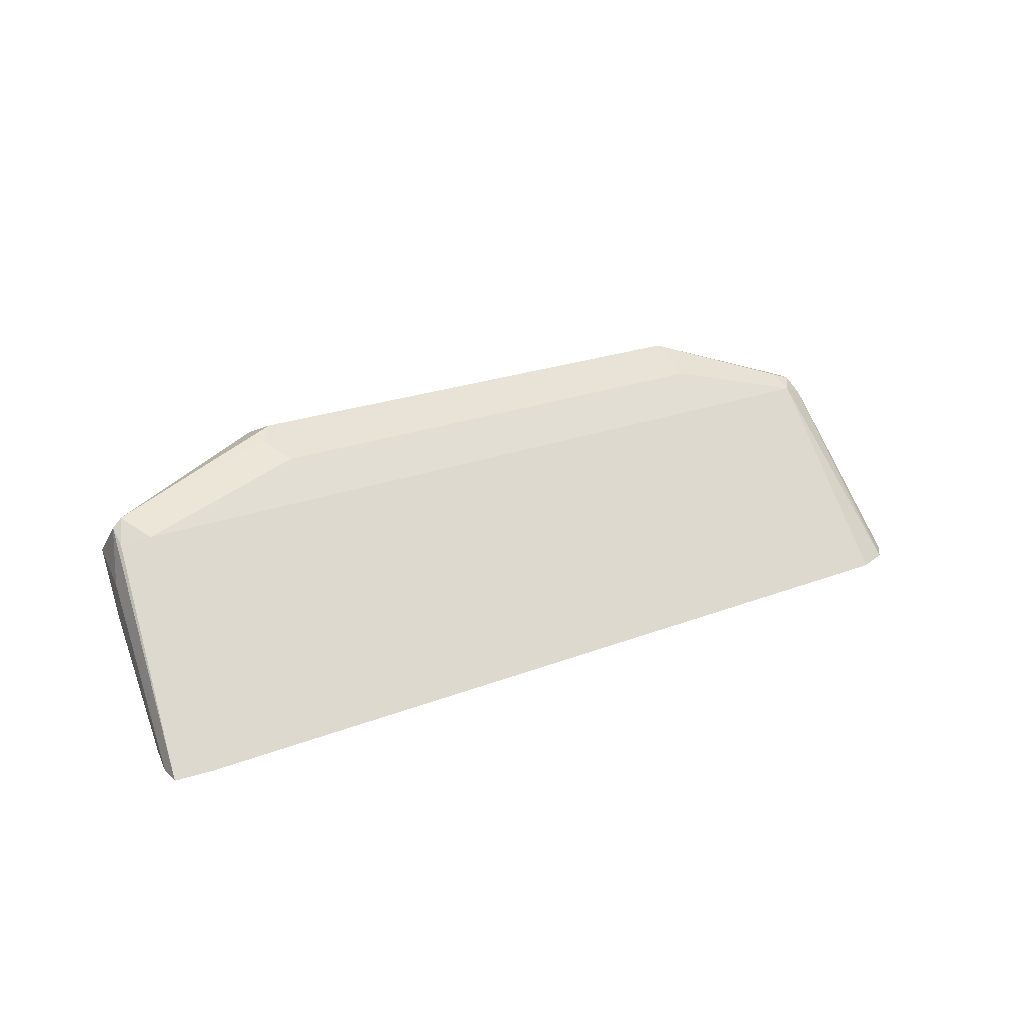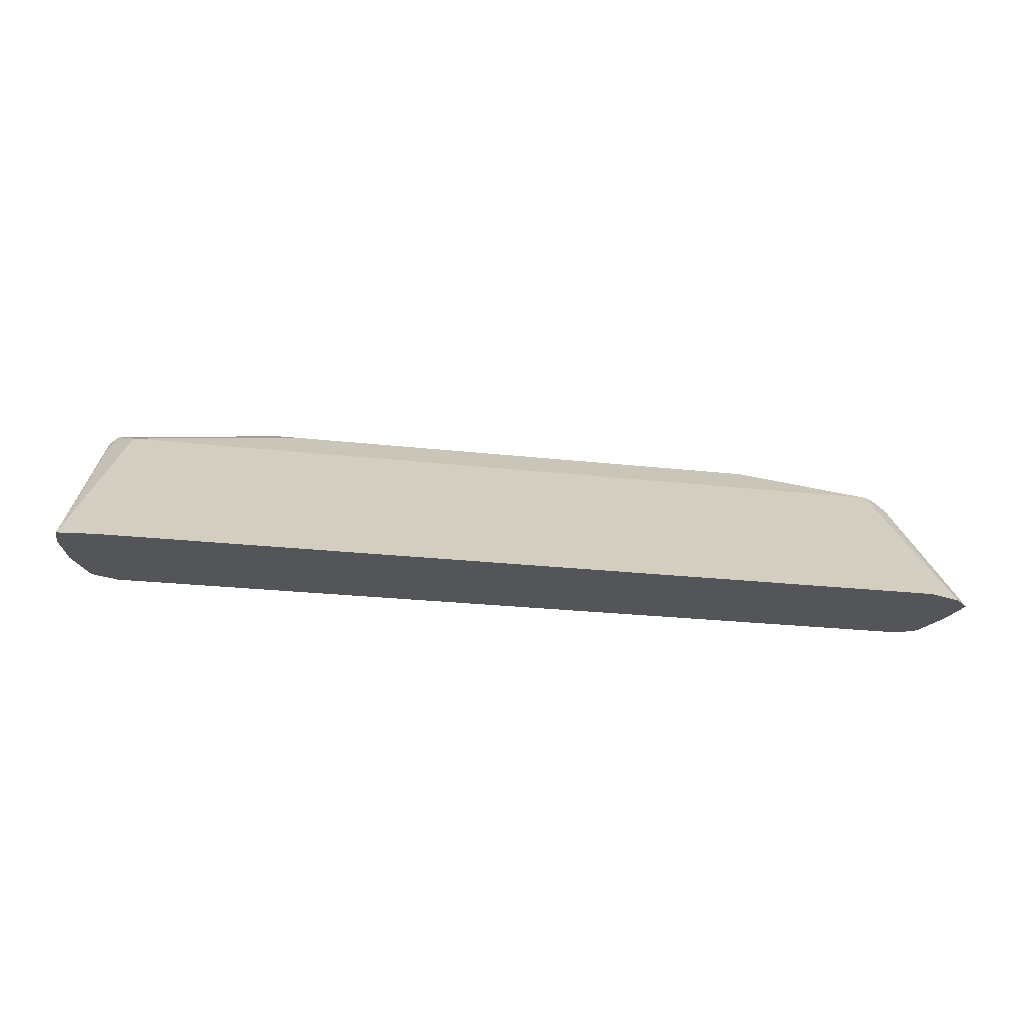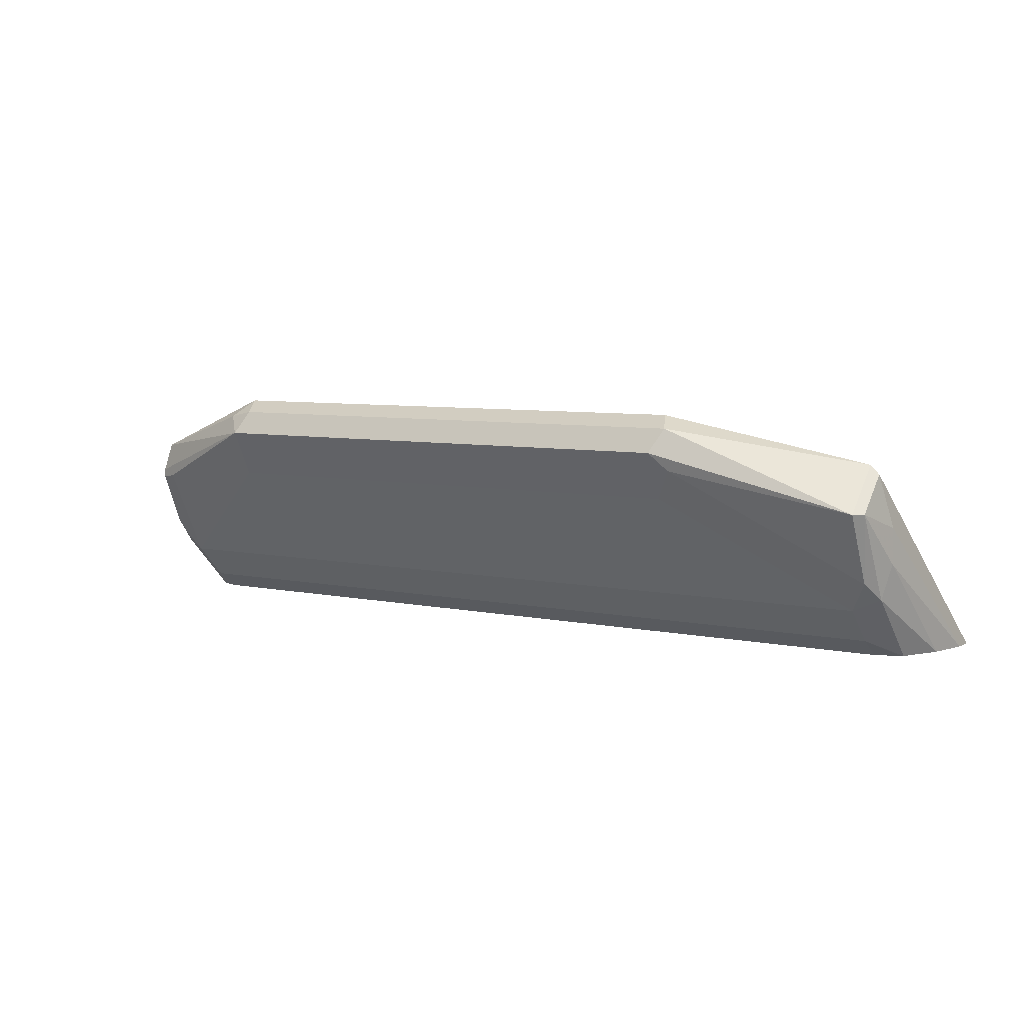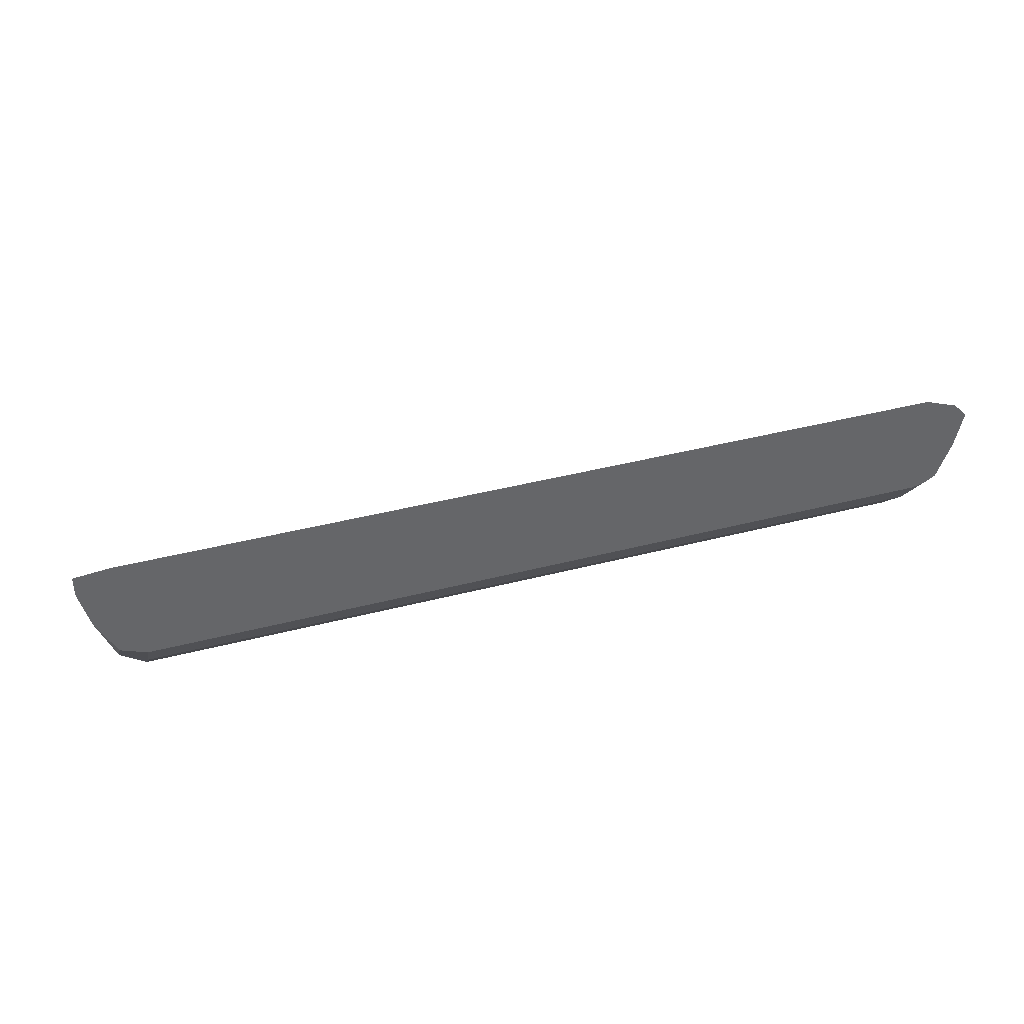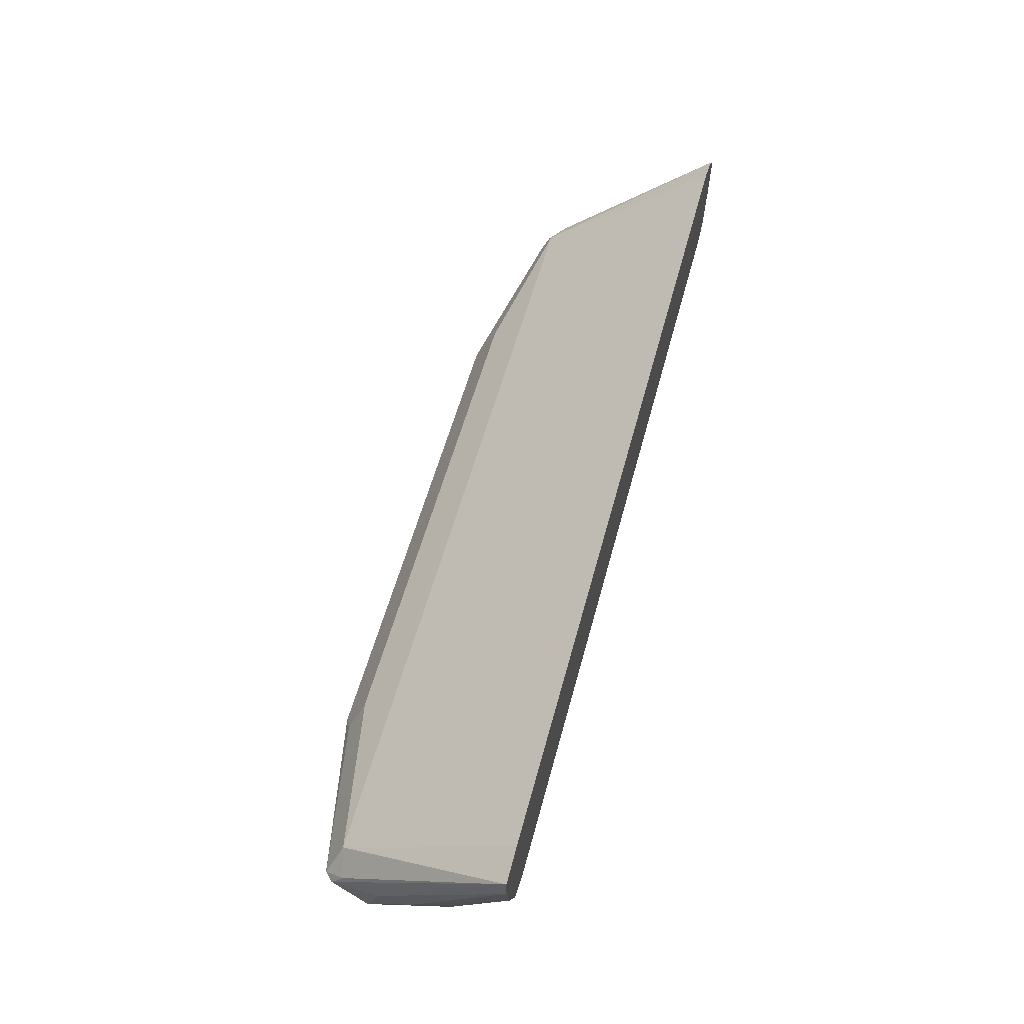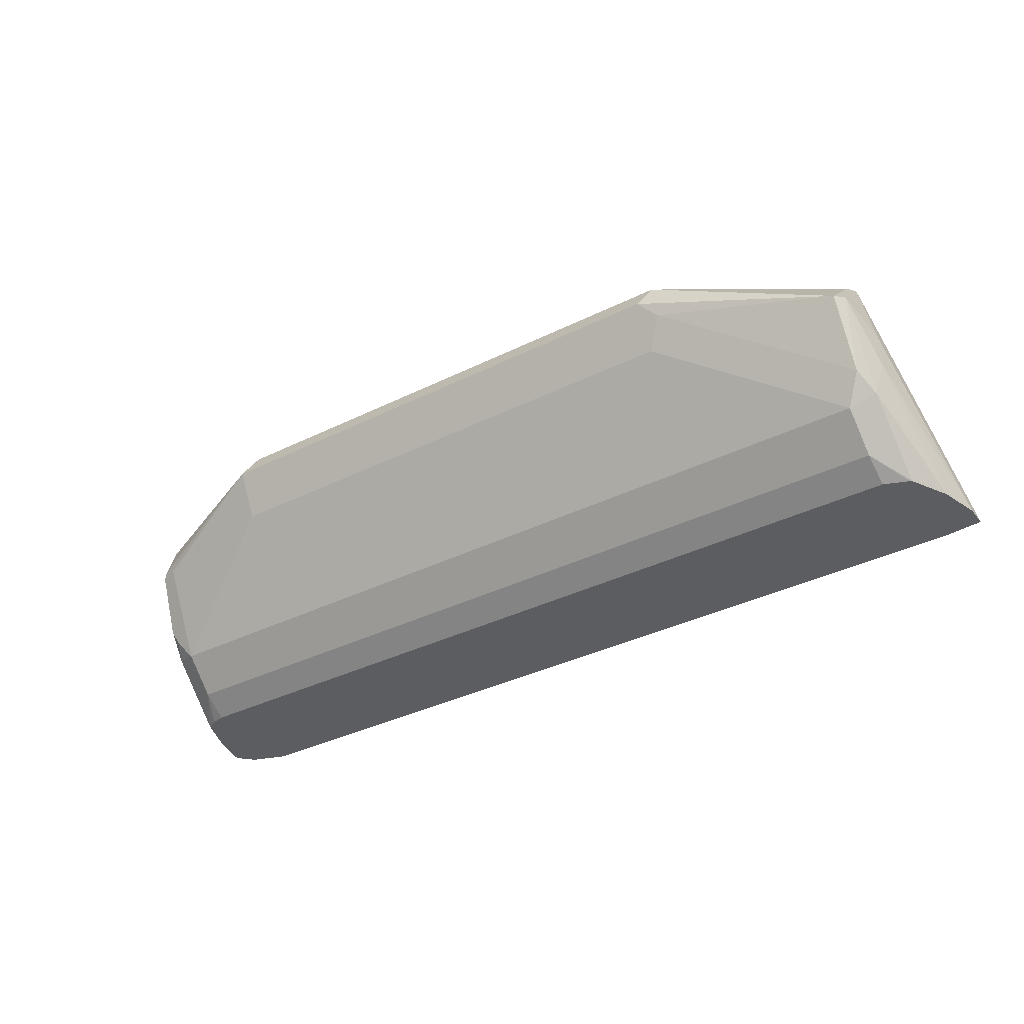
<metadata>
{"format":"obj","ext":"obj","renderer":"f3d","projection":"perspective","resolution":1024,"background":"white","views":[{"elev":21.7,"azim":-34.6,"up":"+Y"},{"elev":-24.5,"azim":-10.5,"up":"+Y"},{"elev":6.5,"azim":-147.4,"up":"+Y"},{"elev":39.0,"azim":-18.2,"up":"+Z"},{"elev":55.6,"azim":-75.2,"up":"+Z"},{"elev":-35.9,"azim":-146.8,"up":"+Y"}]}
</metadata>
<code>
v 0.1309 0.01636 0.491
v 0.1255 0.02727 0.4964
v 0.1391 0.02455 0.4992
v 0.2018 0.005454 0.5183
v 0.2045 -0.00819 0.5155
v 0.2045 -0.01228 0.5155
v 0.1964 -0.01091 0.5128
v 0.1964 -0.02182 0.5183
v 0.1309 -0.005465 0.5019
v -0.1145 0.01636 0.491
v 0.1309 0.03273 0.5074
v -0.12 0.02727 0.4964
v 0.2045 0.008179 0.5319
v 0.21 -0.00273 0.5265
v 0.2087 -0.01842 0.5237
v 0.2073 -0.03818 0.5292
v 0.1964 -0.04364 0.5292
v 0.1964 -0.05455 0.5346
v -0.1145 -0.005465 0.5019
v -0.1227 0.008179 0.4951
v -0.2045 -0.00819 0.5114
v 0.1309 0.02181 0.5292
v 0.1964 0.005454 0.5455
v 0.1964 0.0109 0.5346
v 0.2045 0.008179 0.536
v -0.1145 0.03273 0.5074
v -0.2045 0.01227 0.5319
v 0.2087 -5.52e-06 0.5421
v 0.2127 -0.01637 0.5401
v 0.2127 -0.03272 0.5401
v 0.2087 -0.05113 0.5401
v 0.2045 -0.045 0.5319
v 0.2087 -0.0675 0.5564
v 0.2087 -0.0795 0.5684
v 0.1964 -0.07092 0.551
v -0.1964 -0.05455 0.5346
v -0.2045 -0.04091 0.5278
v -0.2086 -0.00819 0.5155
v -0.2086 0.008179 0.5319
v -0.1145 0.02181 0.5292
v 0.1964 -0.0795 0.6172
v 0.2127 -0.0795 0.6114
v 0.2045 -0.00819 0.5524
v -0.1964 0.005454 0.5455
v -0.1227 0.02863 0.5155
v -0.2086 0.002038 0.5401
v 0.2198 -0.0795 0.6044
v 0.2159 -0.0795 0.5868
v 0.203 -0.0795 0.5651
v 0.1964 -0.0795 0.5635
v -0.1964 -0.07092 0.551
v -0.2086 -0.0795 0.5684
v -0.2086 -0.04909 0.538
v -0.2127 -0.03272 0.5401
v -0.2127 -0.01637 0.5401
v -0.2229 -0.0795 0.6157
v -0.2057 -0.0795 0.6172
v -0.1964 -0.0795 0.5635
v -0.2075 -0.0795 0.5678
v -0.218 -0.0795 0.5868
v -0.2229 -0.0795 0.6055
f 28 43 42
f 29 47 30
f 30 47 48
f 30 48 31
f 31 48 33
f 34 48 47
f 34 47 42
f 34 42 41
f 28 47 29
f 34 41 57
f 33 48 34
f 28 42 47
f 23 57 41
f 27 46 44
f 27 39 46
f 26 45 40
f 26 27 45
f 34 57 56
f 23 44 57
f 23 25 24
f 23 28 25
f 23 43 28
f 23 42 43
f 23 41 42
f 22 40 44
f 27 44 45
f 34 56 61
f 53 60 54
f 34 60 52
f 55 61 56
f 54 61 55
f 54 60 61
f 21 39 27
f 52 60 53
f 51 59 52
f 51 58 59
f 44 56 57
f 44 46 56
f 40 45 44
f 39 56 46
f 39 55 56
f 38 55 39
f 38 54 55
f 38 53 54
f 37 53 38
f 36 53 37
f 36 52 53
f 36 51 52
f 35 58 51
f 35 50 58
f 35 49 50
f 34 49 35
f 34 50 49
f 34 58 50
f 34 59 58
f 34 52 59
f 34 61 60
f 21 38 39
f 22 44 23
f 20 37 21
f 9 17 18
f 8 17 9
f 8 16 17
f 6 16 8
f 6 15 16
f 6 8 7
f 5 15 6
f 5 14 15
f 4 11 13
f 4 14 5
f 4 13 14
f 2 26 11
f 9 18 36
f 2 12 26
f 1 12 2
f 1 10 12
f 1 19 10
f 1 9 19
f 1 8 9
f 1 7 8
f 1 6 7
f 1 5 6
f 1 4 5
f 1 3 4
f 1 2 3
f 21 37 38
f 2 11 3
f 9 36 19
f 3 11 4
f 10 20 21
f 19 37 20
f 10 19 20
f 19 36 37
f 18 51 36
f 18 35 51
f 18 34 35
f 18 33 34
f 18 31 33
f 18 32 31
f 16 32 17
f 16 31 32
f 16 30 31
f 15 30 16
f 14 30 15
f 17 32 18
f 11 22 23
f 10 21 12
f 14 29 30
f 11 23 24
f 11 24 25
f 11 25 13
f 11 40 22
f 11 26 40
f 12 27 26
f 13 25 28
f 13 28 14
f 14 28 29
f 12 21 27

</code>
